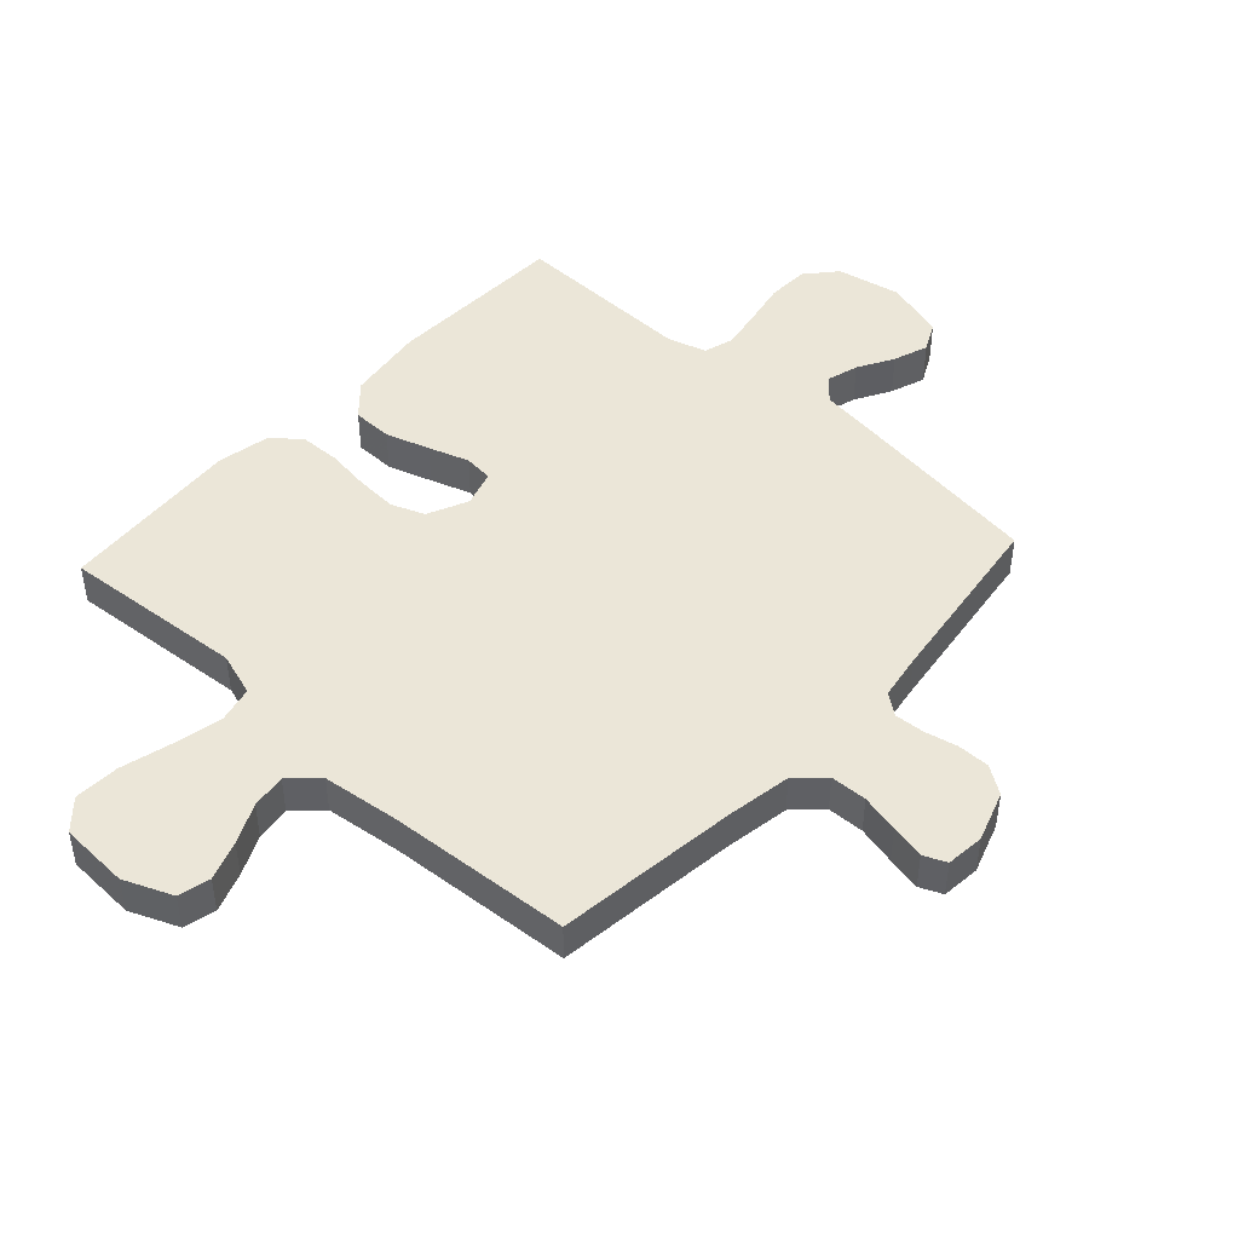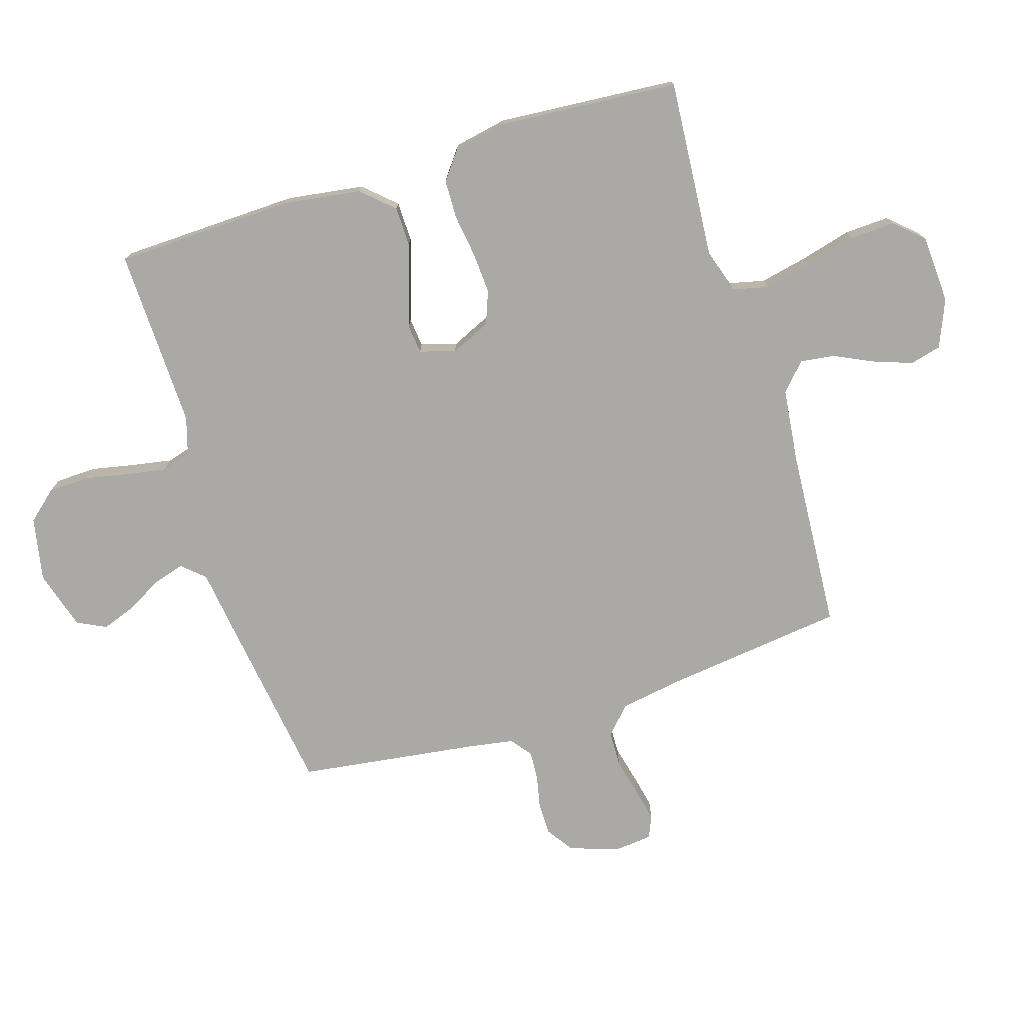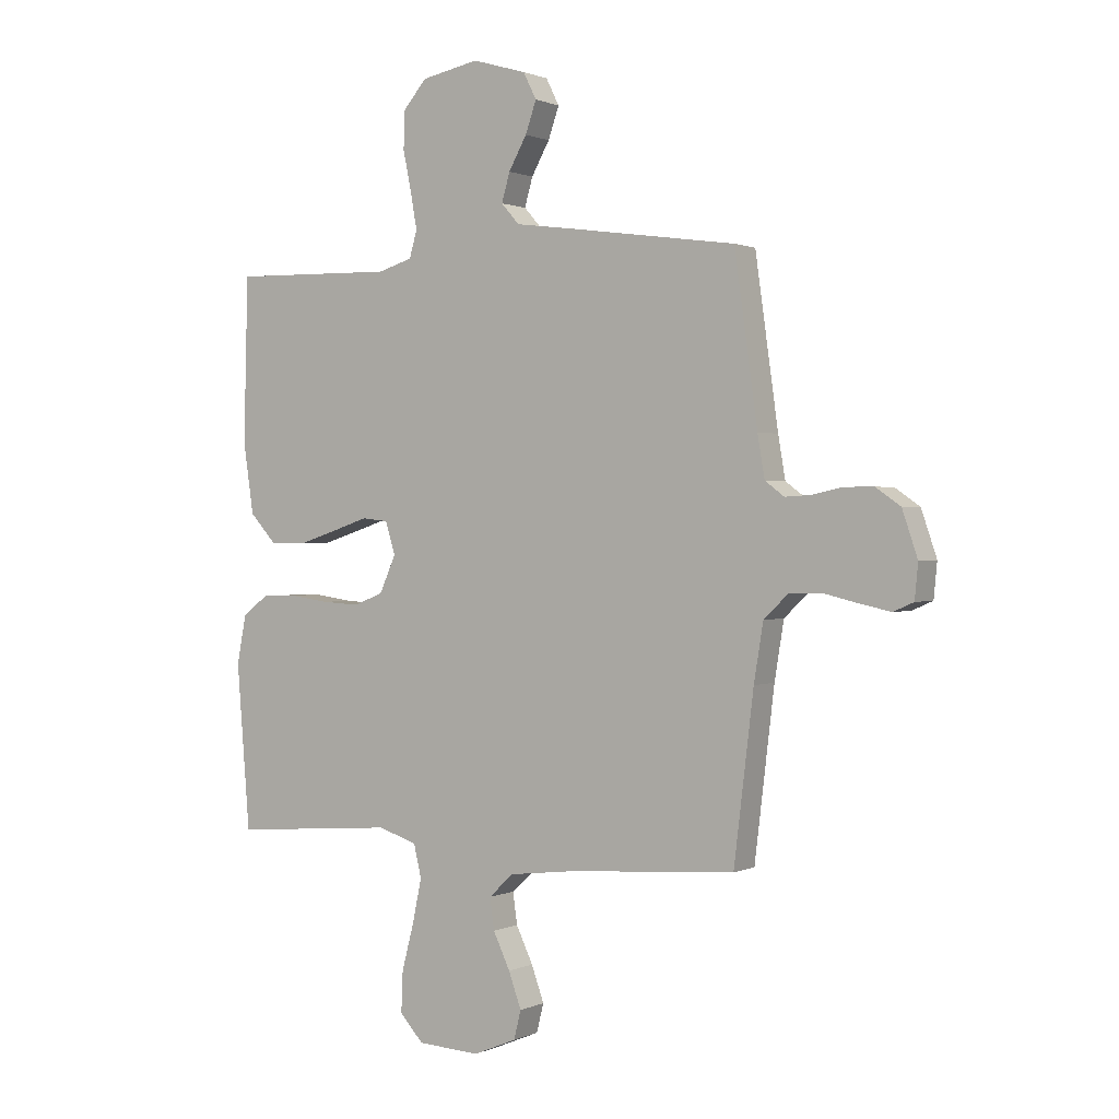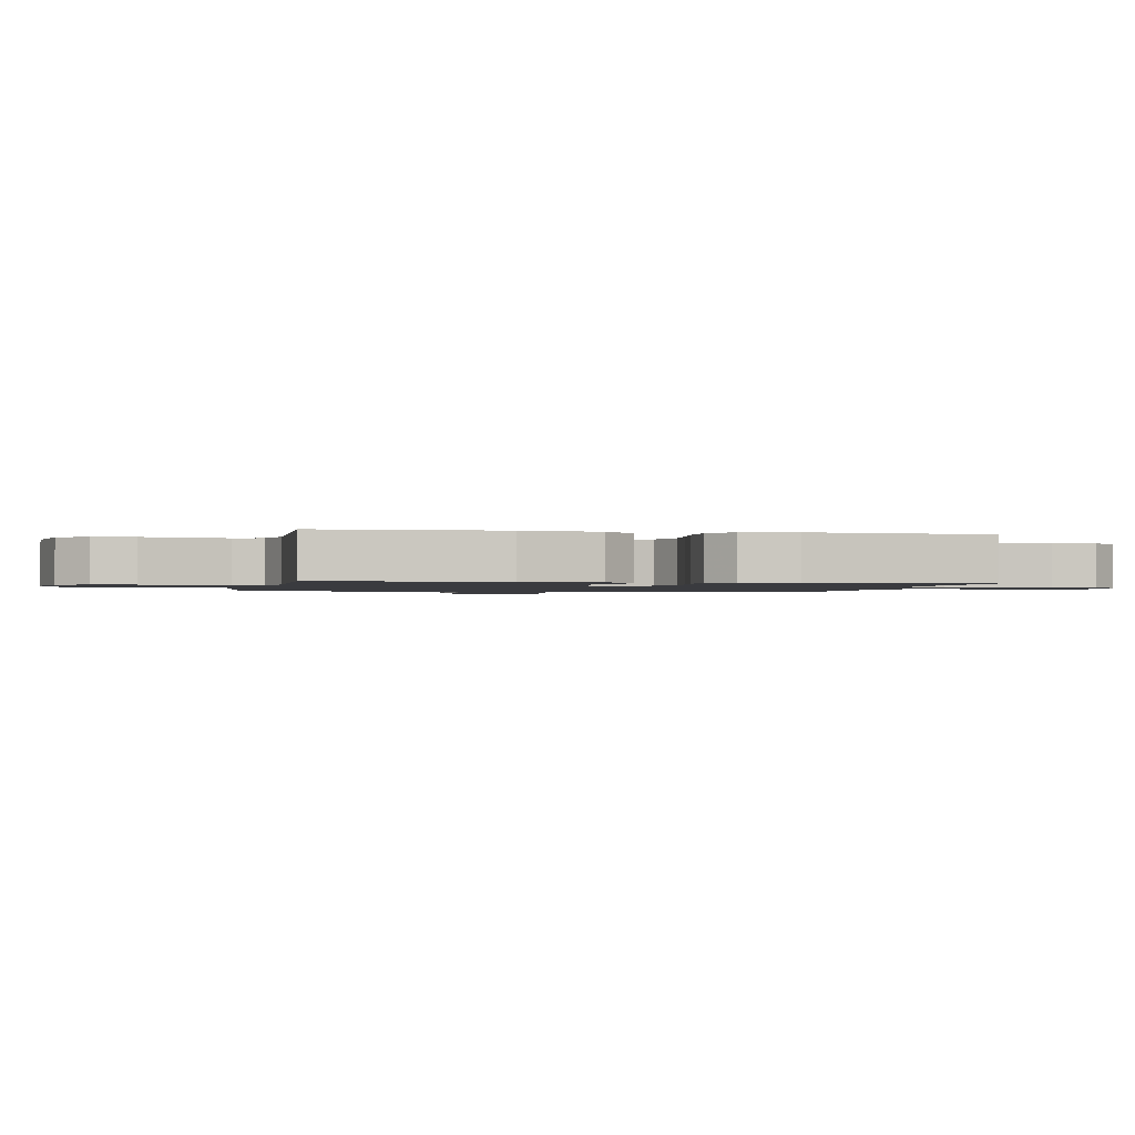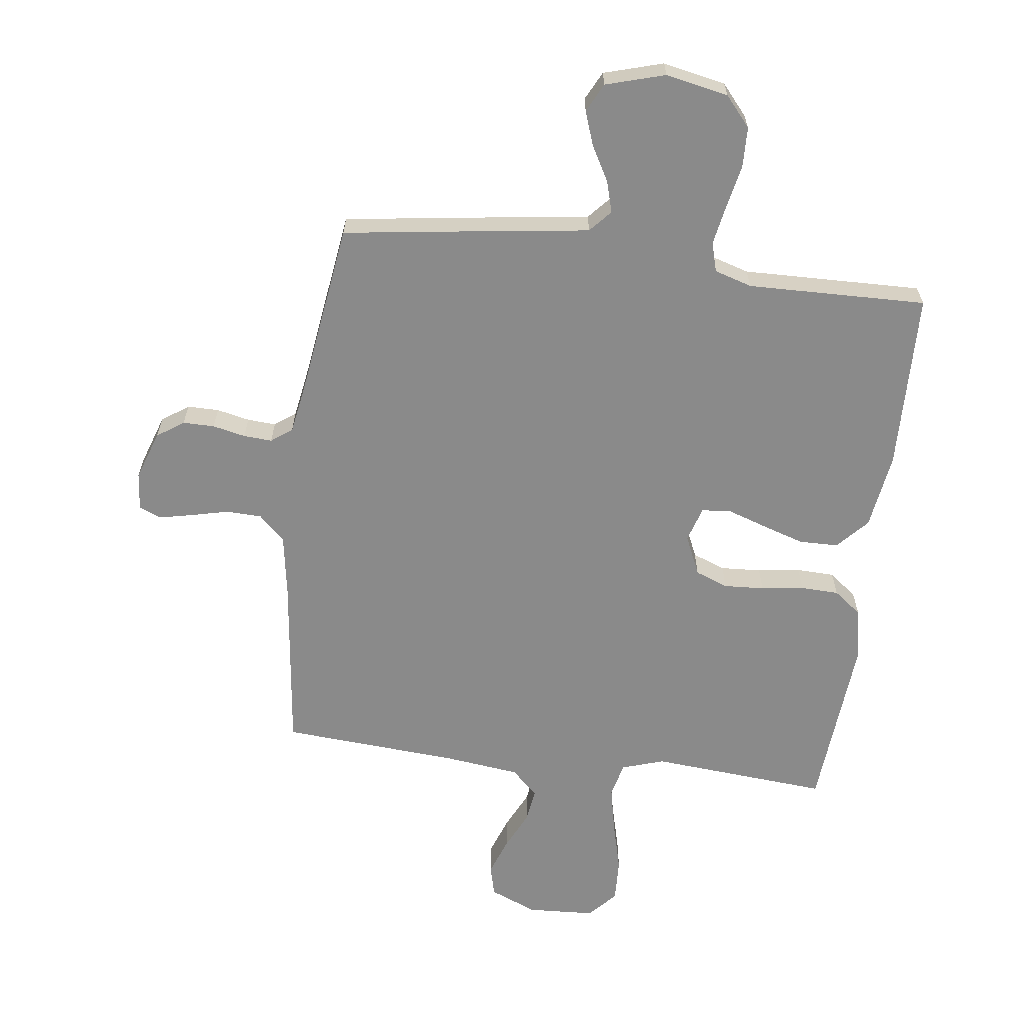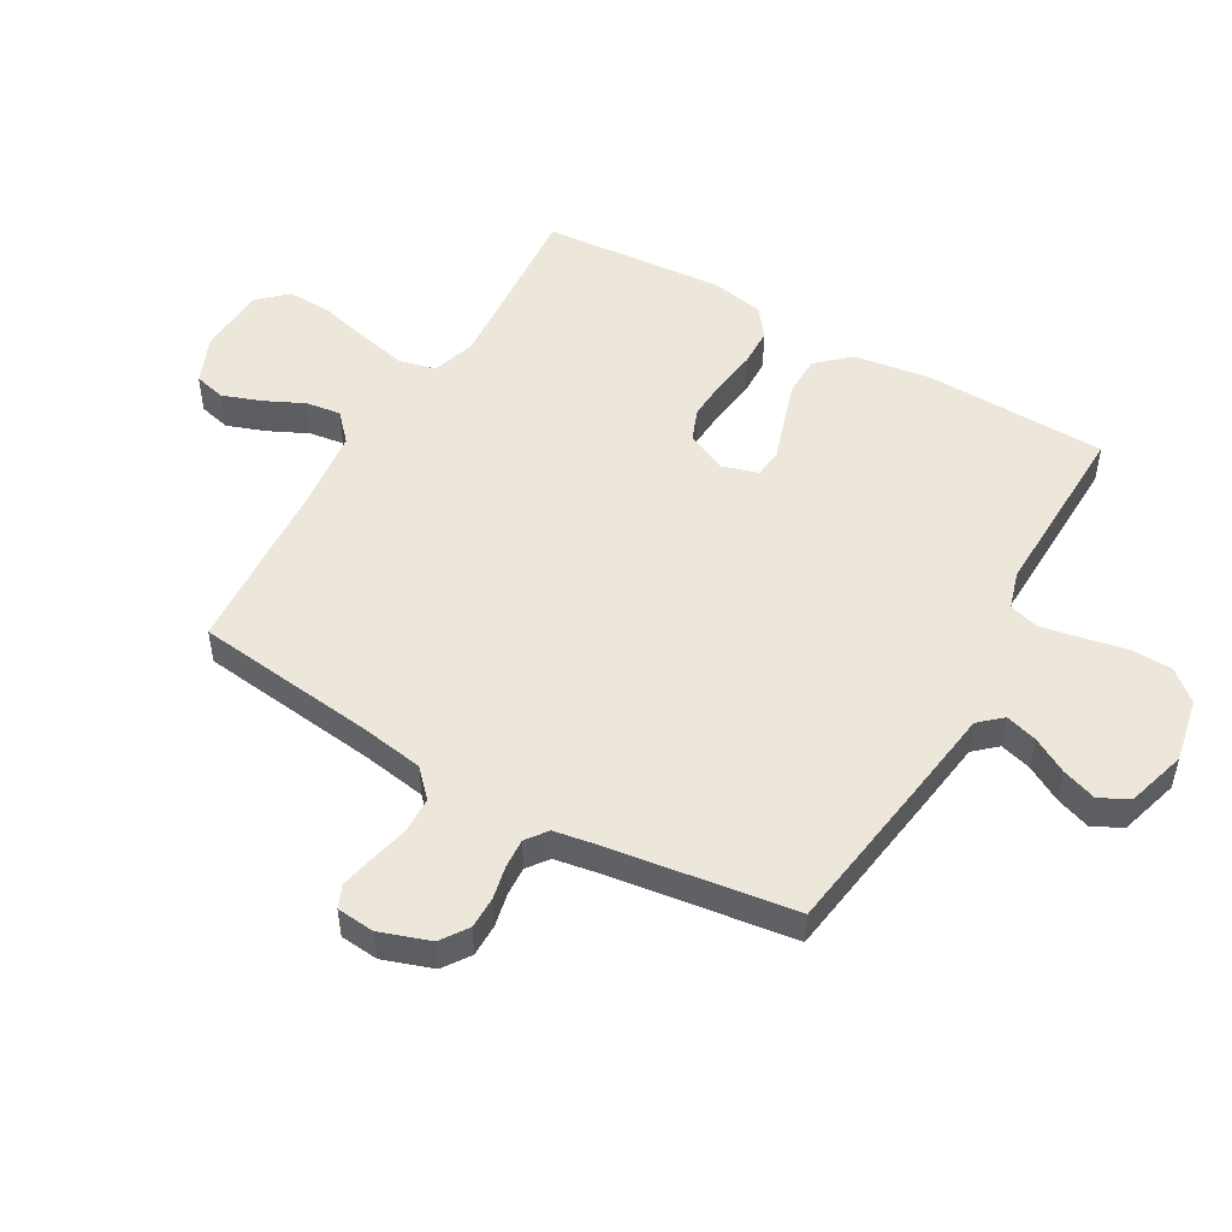
<metadata>
{"format":"obj","ext":"obj","renderer":"f3d","projection":"perspective","resolution":1024,"background":"white","views":[{"elev":46.3,"azim":-137.4,"up":"+Y"},{"elev":-75.4,"azim":107.5,"up":"+Y"},{"elev":1.0,"azim":-147.2,"up":"+Z"},{"elev":-1.3,"azim":78.4,"up":"+Y"},{"elev":-63.5,"azim":-7.3,"up":"+Y"},{"elev":50.6,"azim":-60.1,"up":"+Y"}]}
</metadata>
<code>
v 0.5 0.07 -0.5
v 0.2 0.07 -0.476
v 0.129 0.07 -0.499
v 0.115 0.07 -0.558
v 0.132 0.07 -0.638
v 0.154 0.07 -0.722
v 0.157 0.07 -0.796
v 0.114 0.07 -0.843
v 0 0.07 -0.849
v -0.079 0.07 -0.816
v -0.092 0.07 -0.764
v -0.069 0.07 -0.7
v -0.038 0.07 -0.635
v -0.03 0.07 -0.578
v -0.075 0.07 -0.536
v -0.2 0.07 -0.521
v -0.5 0.07 -0.5
v -0.536 0.07 -0.2
v -0.553 0.07 -0.096
v -0.597 0.07 -0.054
v -0.657 0.07 -0.052
v -0.72 0.07 -0.067
v -0.776 0.07 -0.079
v -0.813 0.07 -0.063
v -0.819 0.07 0
v -0.791 0.07 0.082
v -0.746 0.07 0.113
v -0.693 0.07 0.113
v -0.638 0.07 0.101
v -0.59 0.07 0.098
v -0.555 0.07 0.124
v -0.542 0.07 0.2
v -0.5 0.07 0.5
v -0.2 0.07 0.542
v -0.088 0.07 0.557
v -0.055 0.07 0.594
v -0.07 0.07 0.646
v -0.103 0.07 0.705
v -0.123 0.07 0.762
v -0.099 0.07 0.81
v 0 0.07 0.839
v 0.105 0.07 0.818
v 0.148 0.07 0.768
v 0.15 0.07 0.7
v 0.135 0.07 0.627
v 0.123 0.07 0.561
v 0.137 0.07 0.512
v 0.2 0.07 0.493
v 0.5 0.07 0.5
v 0.508 0.07 0.2
v 0.489 0.07 0.072
v 0.441 0.07 0.02
v 0.375 0.07 0.019
v 0.303 0.07 0.042
v 0.237 0.07 0.064
v 0.189 0.07 0.059
v 0.171 0.07 0
v 0.201 0.07 -0.067
v 0.256 0.07 -0.088
v 0.324 0.07 -0.084
v 0.396 0.07 -0.074
v 0.46 0.07 -0.076
v 0.507 0.07 -0.112
v 0.524 0.07 -0.2
v 0.5 0 -0.5
v 0.2 0 -0.476
v 0.129 0 -0.499
v 0.115 0 -0.558
v 0.132 0 -0.638
v 0.154 0 -0.722
v 0.157 0 -0.796
v 0.114 0 -0.843
v 0 0 -0.849
v -0.079 0 -0.816
v -0.092 0 -0.764
v -0.069 0 -0.7
v -0.038 0 -0.635
v -0.03 0 -0.578
v -0.075 0 -0.536
v -0.2 0 -0.521
v -0.5 0 -0.5
v -0.536 0 -0.2
v -0.553 0 -0.096
v -0.597 0 -0.054
v -0.657 0 -0.052
v -0.72 0 -0.067
v -0.776 0 -0.079
v -0.813 0 -0.063
v -0.819 0 0
v -0.791 0 0.082
v -0.746 0 0.113
v -0.693 0 0.113
v -0.638 0 0.101
v -0.59 0 0.098
v -0.555 0 0.124
v -0.542 0 0.2
v -0.5 0 0.5
v -0.2 0 0.542
v -0.088 0 0.557
v -0.055 0 0.594
v -0.07 0 0.646
v -0.103 0 0.705
v -0.123 0 0.762
v -0.099 0 0.81
v 0 0 0.839
v 0.105 0 0.818
v 0.148 0 0.768
v 0.15 0 0.7
v 0.135 0 0.627
v 0.123 0 0.561
v 0.137 0 0.512
v 0.2 0 0.493
v 0.5 0 0.5
v 0.508 0 0.2
v 0.489 0 0.072
v 0.441 0 0.02
v 0.375 0 0.019
v 0.303 0 0.042
v 0.237 0 0.064
v 0.189 0 0.059
v 0.171 0 0
v 0.201 0 -0.067
v 0.256 0 -0.088
v 0.324 0 -0.084
v 0.396 0 -0.074
v 0.46 0 -0.076
v 0.507 0 -0.112
v 0.524 0 -0.2
f 64 1 2
f 63 64 2
f 62 63 2
f 61 62 2
f 60 61 2
f 59 60 2 3
f 58 59 3
f 57 58 3 4
f 53 54 55
f 52 53 55
f 51 52 55
f 50 51 55
f 49 50 55
f 48 49 55
f 47 48 55 56
f 46 47 56 57
f 43 44 45
f 42 43 45
f 41 42 45
f 40 41 45
f 39 40 45
f 38 39 45
f 37 38 45
f 36 37 45 46
f 46 57 4
f 36 46 4
f 35 36 4
f 34 35 4
f 33 34 4
f 32 33 4
f 27 28 29
f 26 27 29
f 25 26 29
f 24 25 29
f 23 24 29
f 22 23 29
f 21 22 29
f 20 21 29 30
f 19 20 30 31
f 16 17 18
f 31 32 4
f 19 31 4
f 18 19 4
f 16 18 4
f 15 16 4
f 11 12 13
f 10 11 13
f 9 10 13
f 8 9 13
f 7 8 13
f 6 7 13
f 5 6 13
f 14 15 4 5
f 5 13 14
f 66 65 128
f 66 128 127
f 66 127 126
f 66 126 125
f 66 125 124
f 67 66 124 123
f 67 123 122
f 68 67 122 121
f 119 118 117
f 119 117 116
f 119 116 115
f 119 115 114
f 119 114 113
f 119 113 112
f 120 119 112 111
f 121 120 111 110
f 109 108 107
f 109 107 106
f 109 106 105
f 109 105 104
f 109 104 103
f 109 103 102
f 109 102 101
f 110 109 101 100
f 68 121 110
f 68 110 100
f 68 100 99
f 68 99 98
f 68 98 97
f 68 97 96
f 93 92 91
f 93 91 90
f 93 90 89
f 93 89 88
f 93 88 87
f 93 87 86
f 93 86 85
f 94 93 85 84
f 95 94 84 83
f 82 81 80
f 68 96 95
f 68 95 83
f 68 83 82
f 68 82 80
f 68 80 79
f 77 76 75
f 77 75 74
f 77 74 73
f 77 73 72
f 77 72 71
f 77 71 70
f 77 70 69
f 69 68 79 78
f 78 77 69
f 1 65 66 2
f 2 66 67 3
f 3 67 68 4
f 4 68 69 5
f 5 69 70 6
f 6 70 71 7
f 7 71 72 8
f 8 72 73 9
f 9 73 74 10
f 10 74 75 11
f 11 75 76 12
f 12 76 77 13
f 13 77 78 14
f 14 78 79 15
f 15 79 80 16
f 16 80 81 17
f 17 81 82 18
f 18 82 83 19
f 19 83 84 20
f 20 84 85 21
f 21 85 86 22
f 22 86 87 23
f 23 87 88 24
f 24 88 89 25
f 25 89 90 26
f 26 90 91 27
f 27 91 92 28
f 28 92 93 29
f 29 93 94 30
f 30 94 95 31
f 31 95 96 32
f 32 96 97 33
f 33 97 98 34
f 34 98 99 35
f 35 99 100 36
f 36 100 101 37
f 37 101 102 38
f 38 102 103 39
f 39 103 104 40
f 40 104 105 41
f 41 105 106 42
f 42 106 107 43
f 43 107 108 44
f 44 108 109 45
f 45 109 110 46
f 46 110 111 47
f 47 111 112 48
f 48 112 113 49
f 49 113 114 50
f 50 114 115 51
f 51 115 116 52
f 52 116 117 53
f 53 117 118 54
f 54 118 119 55
f 55 119 120 56
f 56 120 121 57
f 57 121 122 58
f 58 122 123 59
f 59 123 124 60
f 60 124 125 61
f 61 125 126 62
f 62 126 127 63
f 63 127 128 64
f 64 128 65 1

</code>
